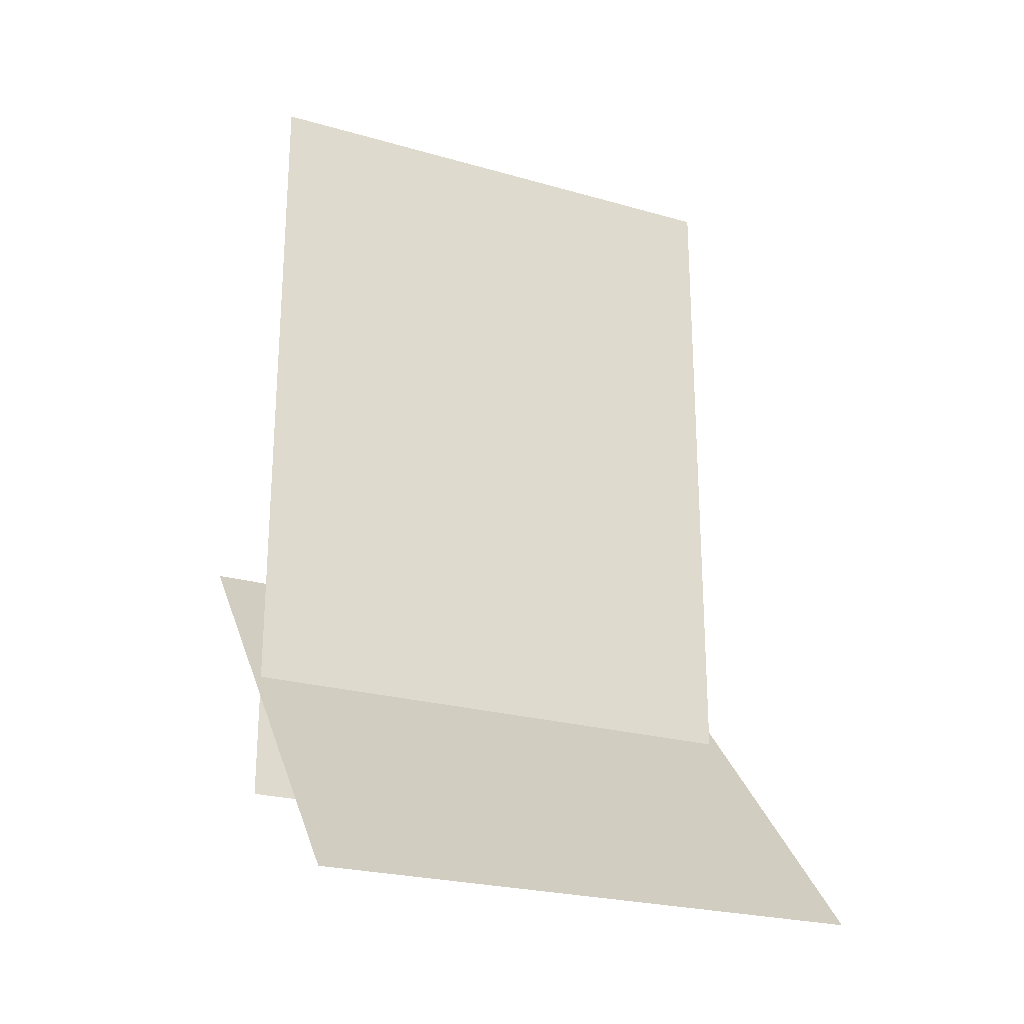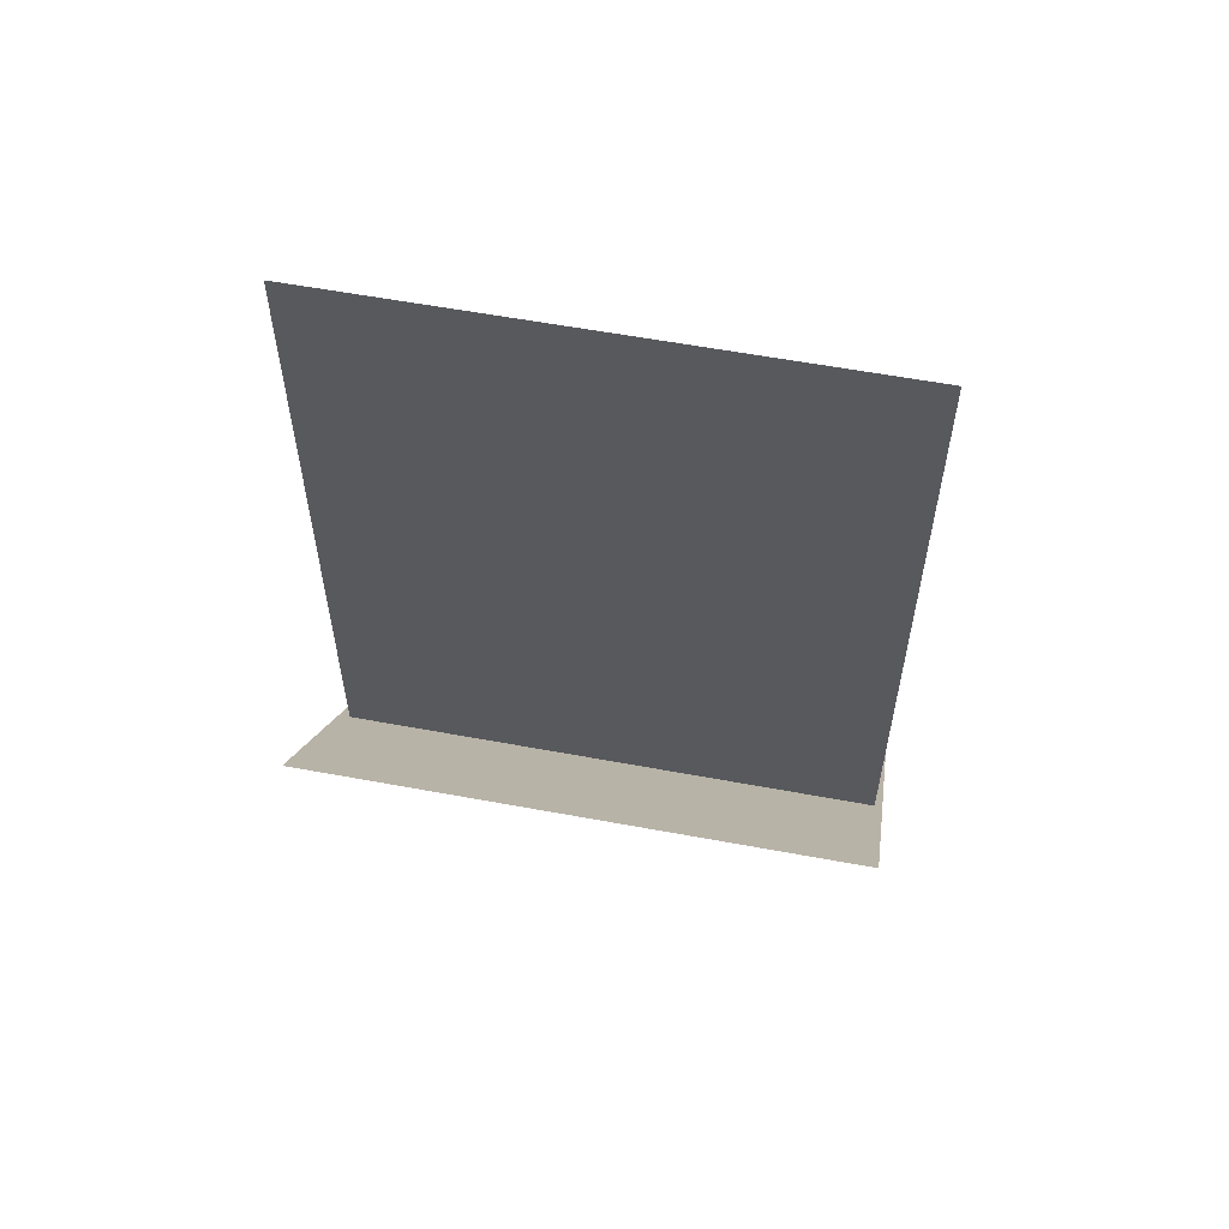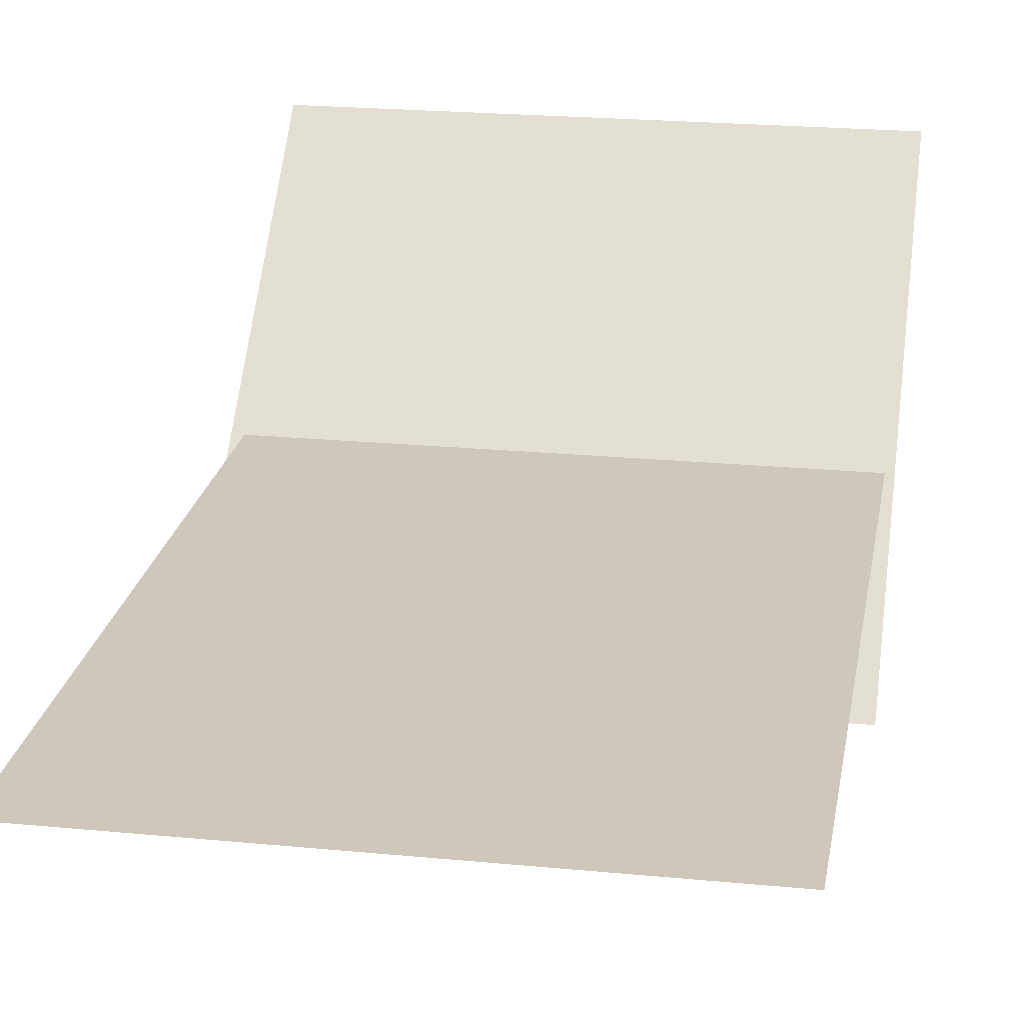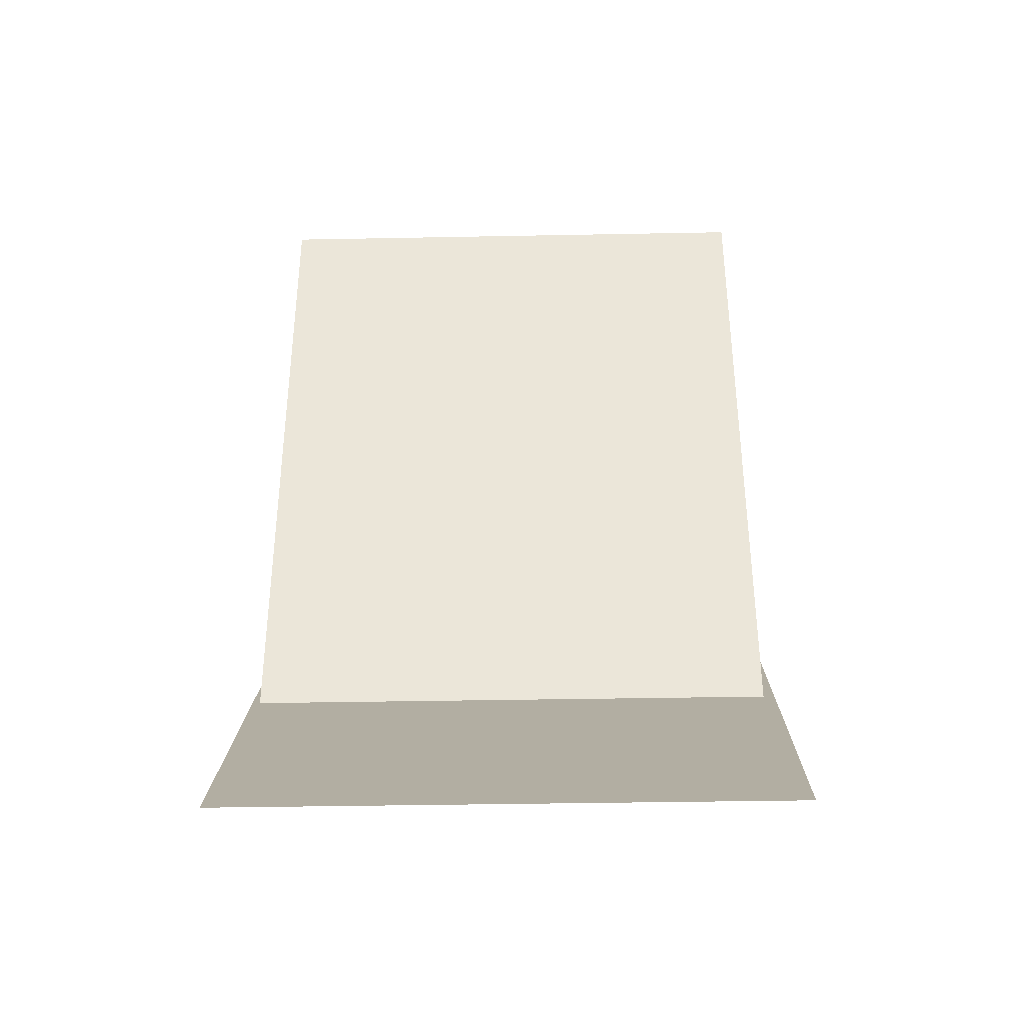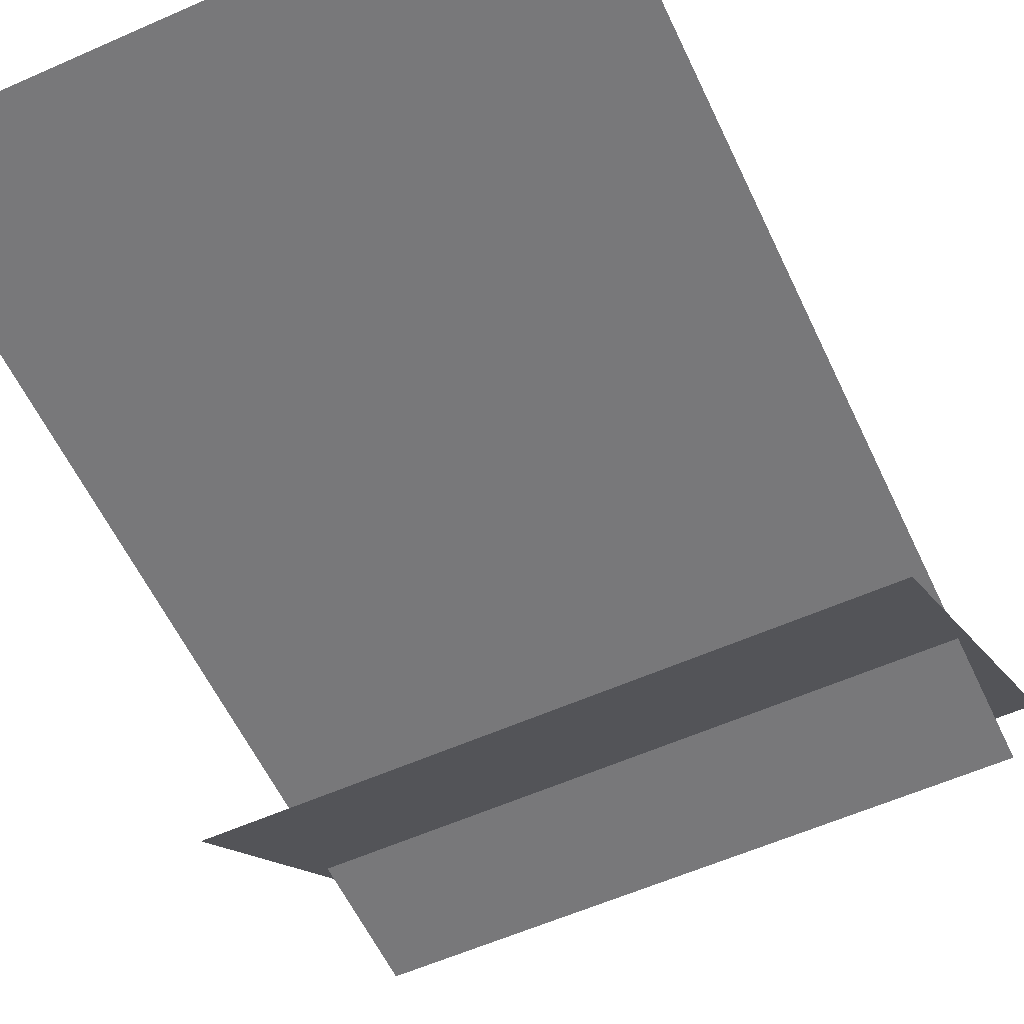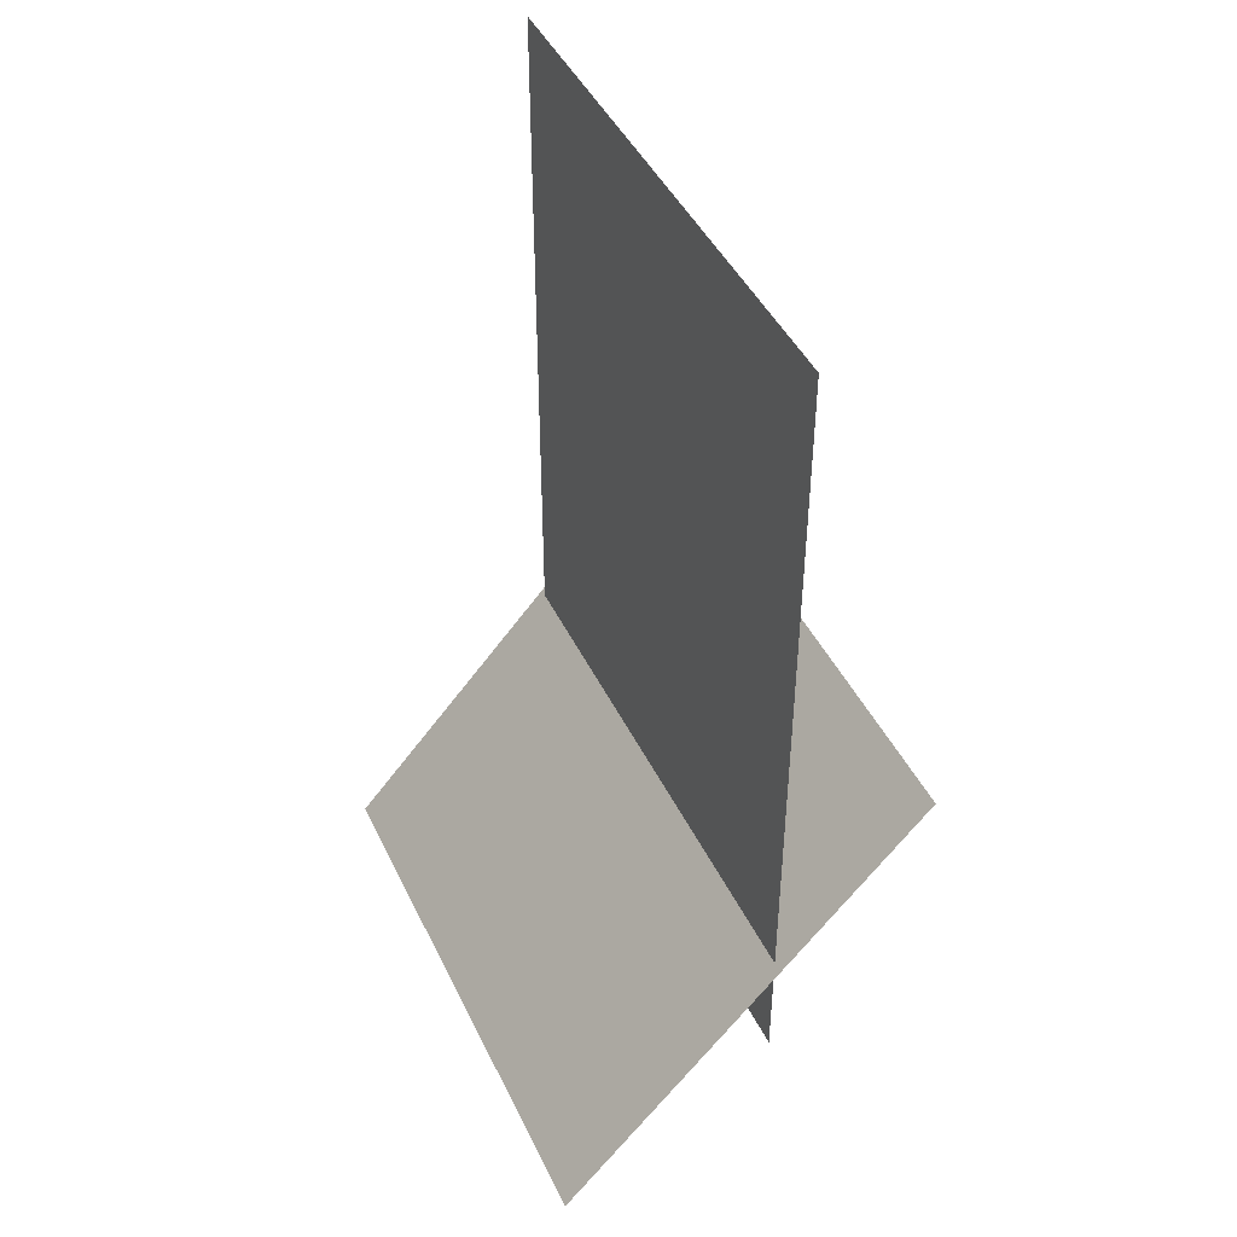
<metadata>
{"format":"obj","ext":"obj","renderer":"f3d","projection":"perspective","resolution":1024,"background":"white","views":[{"elev":-24.3,"azim":154.7,"up":"+Z"},{"elev":59.0,"azim":10.8,"up":"+Z"},{"elev":22.0,"azim":9.6,"up":"+Y"},{"elev":-37.7,"azim":-178.6,"up":"+Z"},{"elev":-57.5,"azim":24.8,"up":"+Y"},{"elev":44.8,"azim":-114.6,"up":"+Z"}]}
</metadata>
<code>
o Plane
v -4.373 0.02124 8.811
v 4.398 0.02124 8.811
v -4.373 0.02124 -4.662
v 4.398 0.02124 -4.662
v -4.562 -2.379 0.1054
v 4.528 -2.379 0.1054
v -4.562 3.633 -6.712
v 4.528 3.633 -6.712
f 2 3 1
f 2 4 3
f 6 7 5
f 6 8 7

</code>
